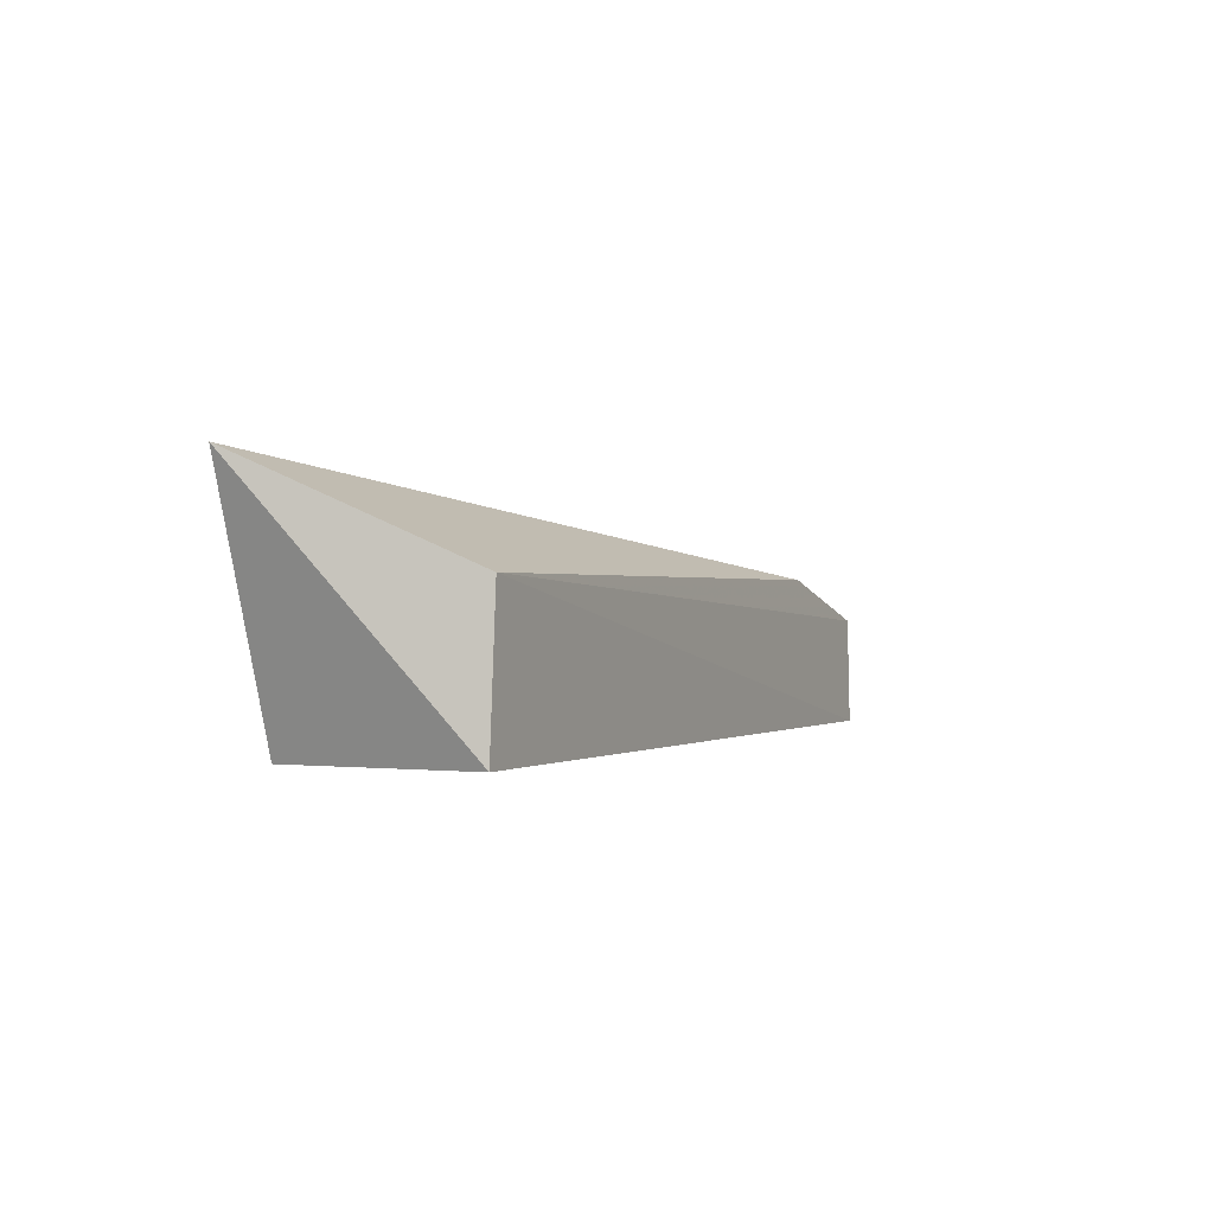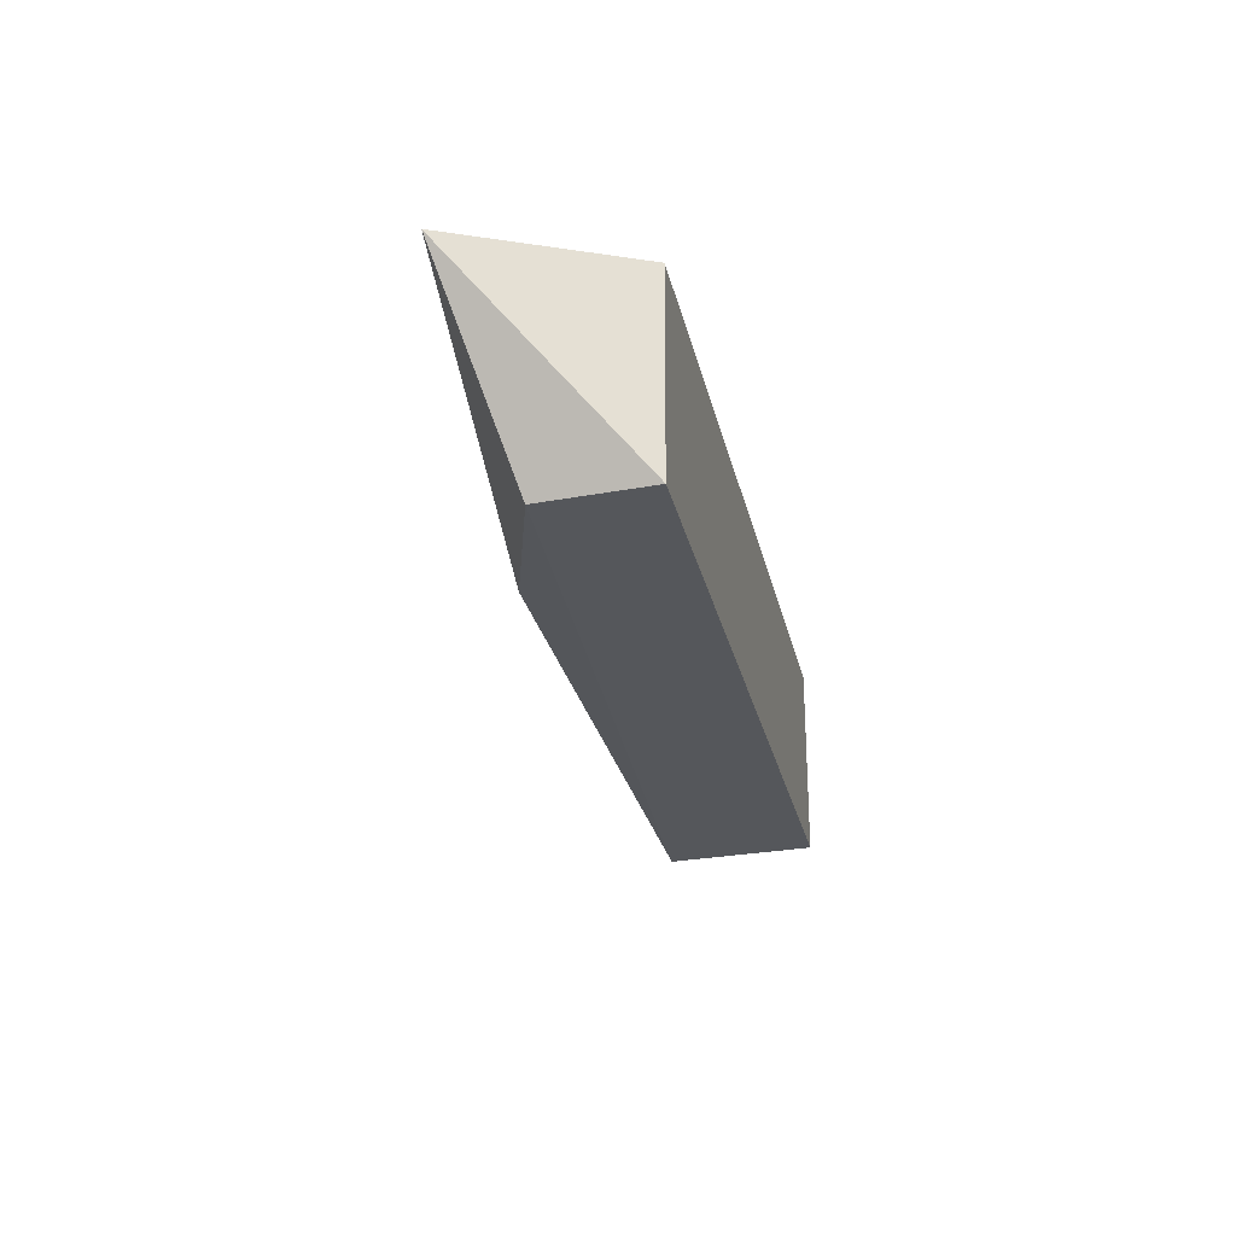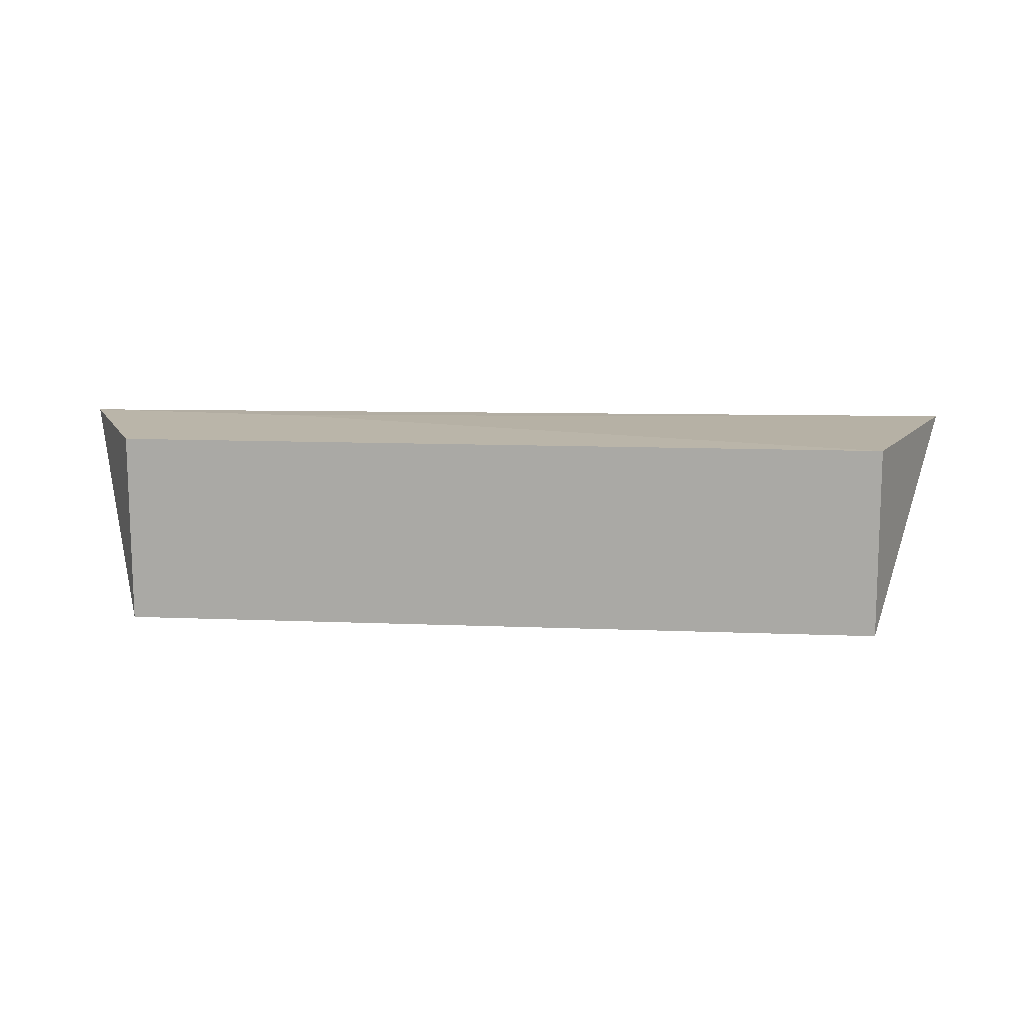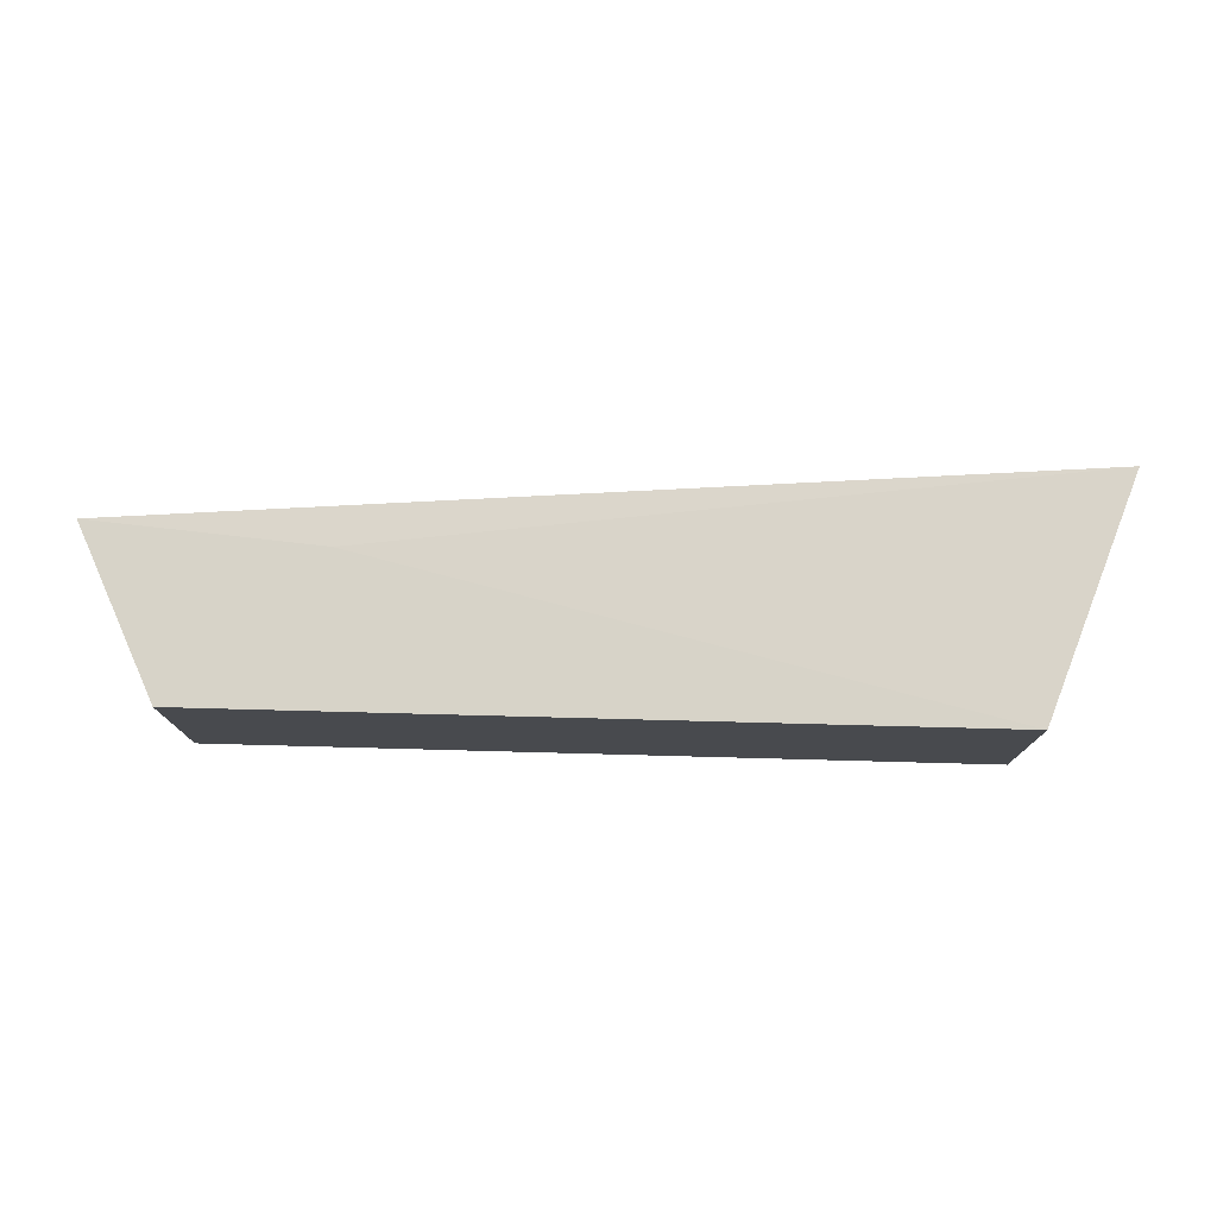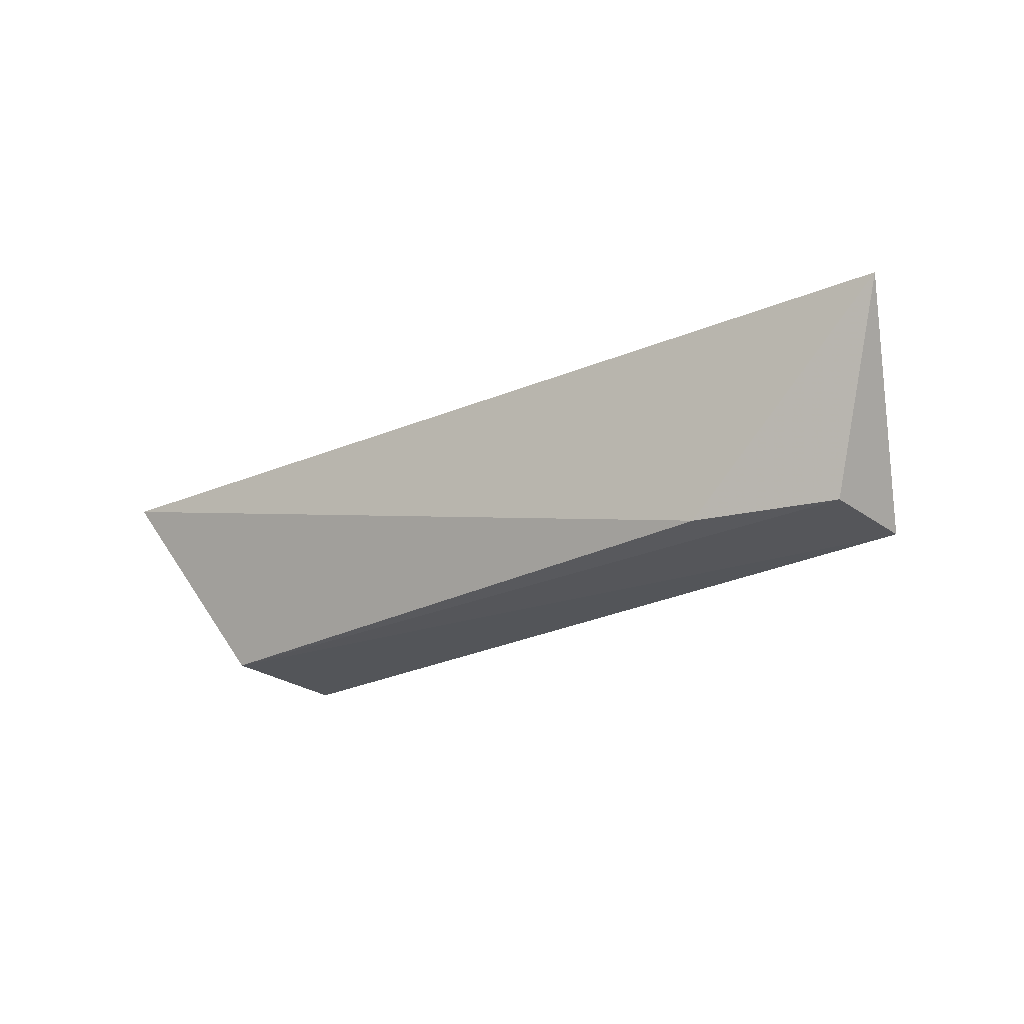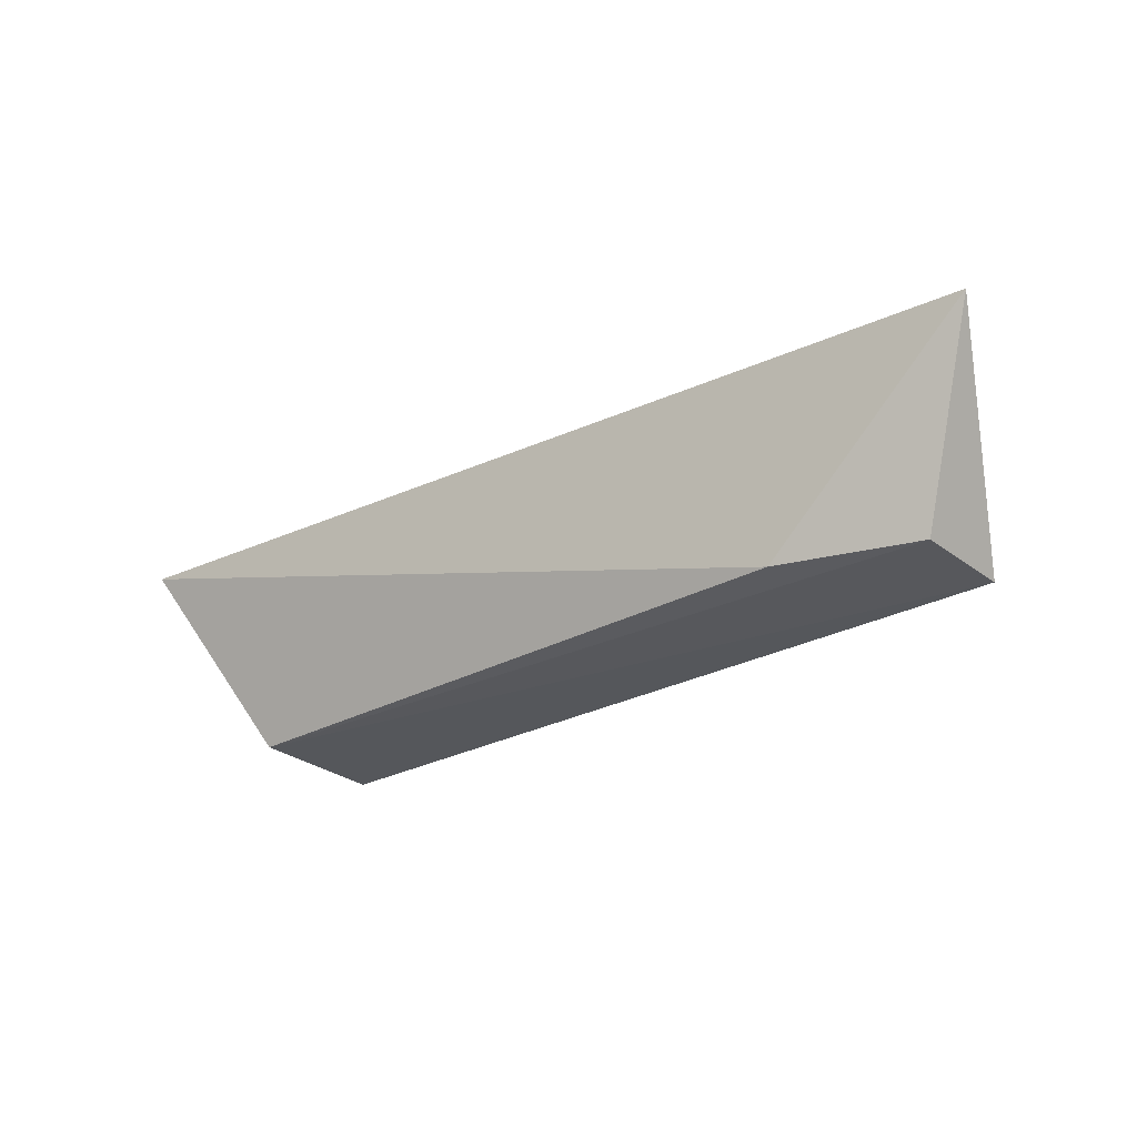
<metadata>
{"format":"obj","ext":"obj","renderer":"f3d","projection":"perspective","resolution":1024,"background":"white","views":[{"elev":-0.0,"azim":116.4,"up":"+Y"},{"elev":-26.1,"azim":-77.7,"up":"+Z"},{"elev":13.6,"azim":4.7,"up":"+Z"},{"elev":76.7,"azim":1.5,"up":"+Z"},{"elev":-25.8,"azim":-142.7,"up":"+Z"},{"elev":-28.6,"azim":-142.2,"up":"+Z"}]}
</metadata>
<code>
v 0.02284 0.02348 0.01027
v 0.01812 0.01065 0.01069
v 0.0182 0.01068 0.0004349
v -0.02242 0.01629 0.0004854
v -0.02701 0.01949 0.01067
v -0.02282 0.01069 0.0005001
v 0.01812 0.01841 0.0001694
v -0.01498 0.01844 0.01069
v -0.01504 0.01848 0.0005824
v -0.02277 0.01065 0.01069
f 1 2 3
f 6 5 4
f 7 1 3
f 7 6 4
f 7 3 6
f 8 2 1
f 8 1 5
f 9 5 1
f 9 4 5
f 9 7 4
f 9 1 7
f 10 6 3
f 10 3 2
f 10 5 6
f 10 8 5
f 10 2 8

</code>
